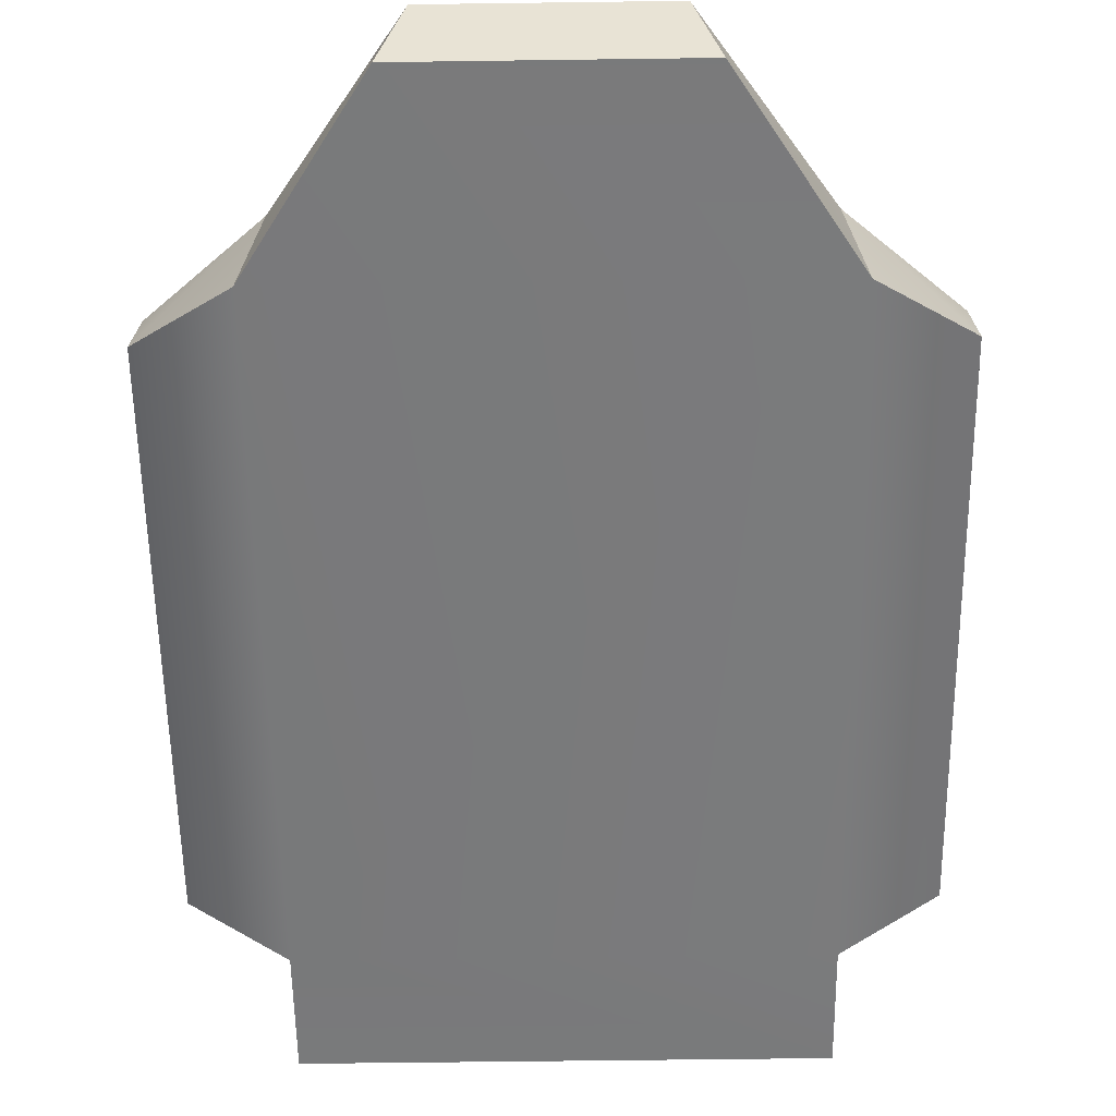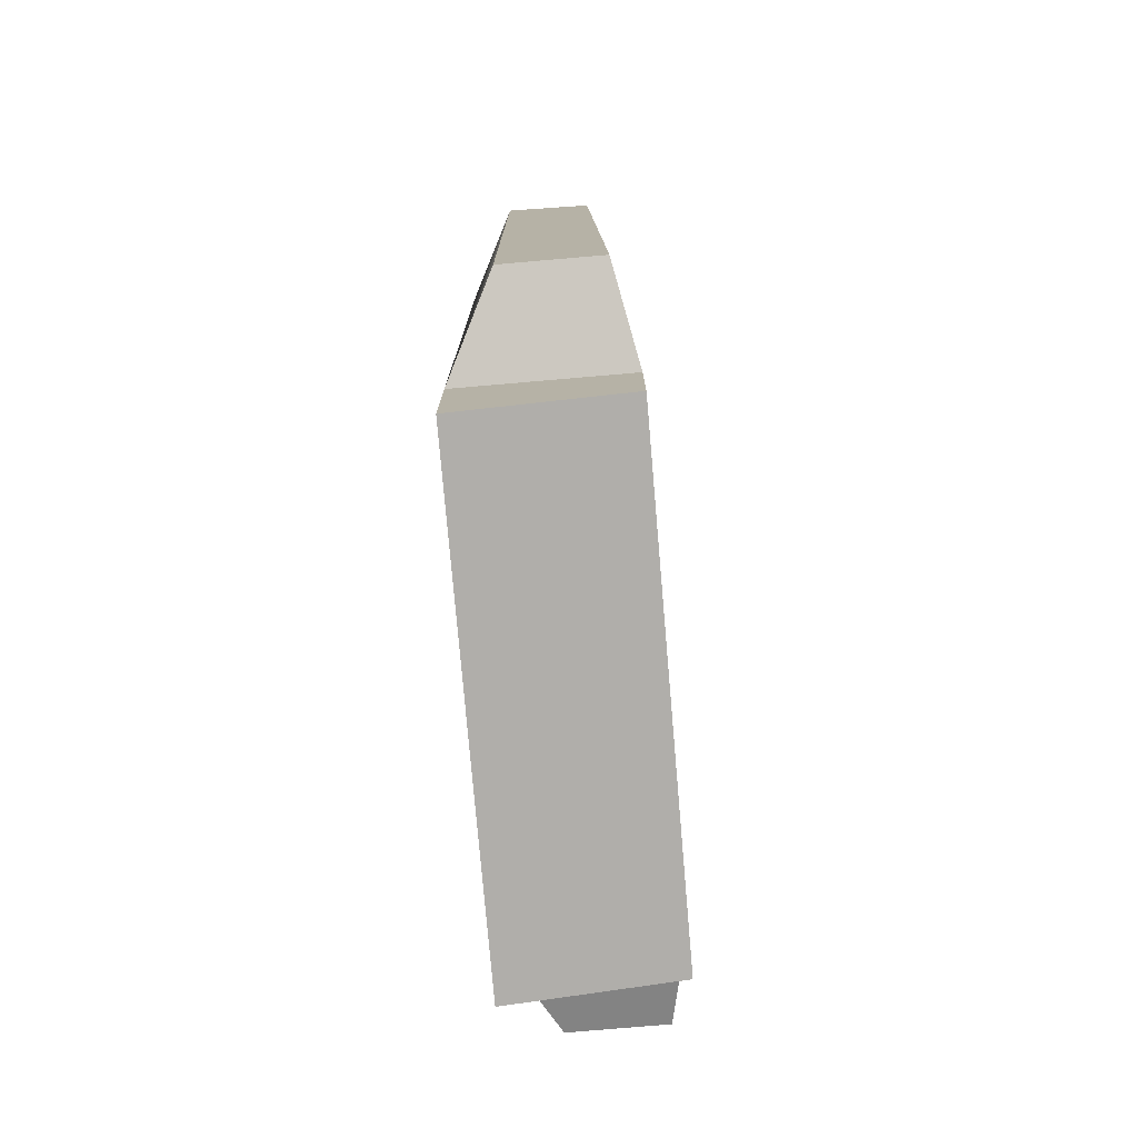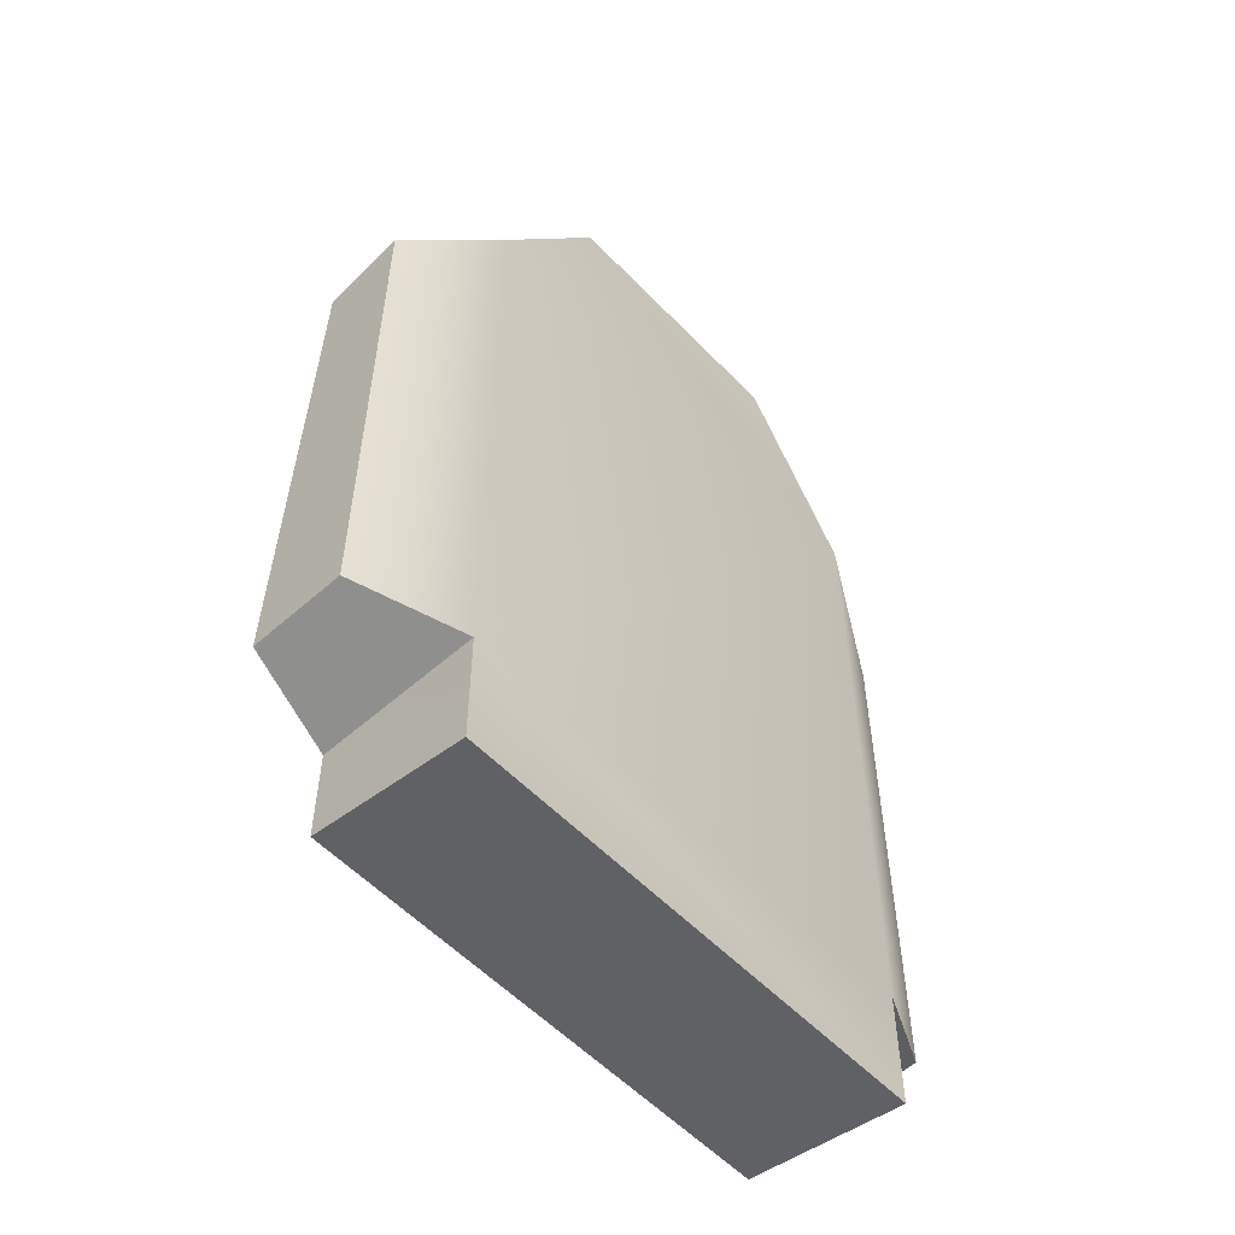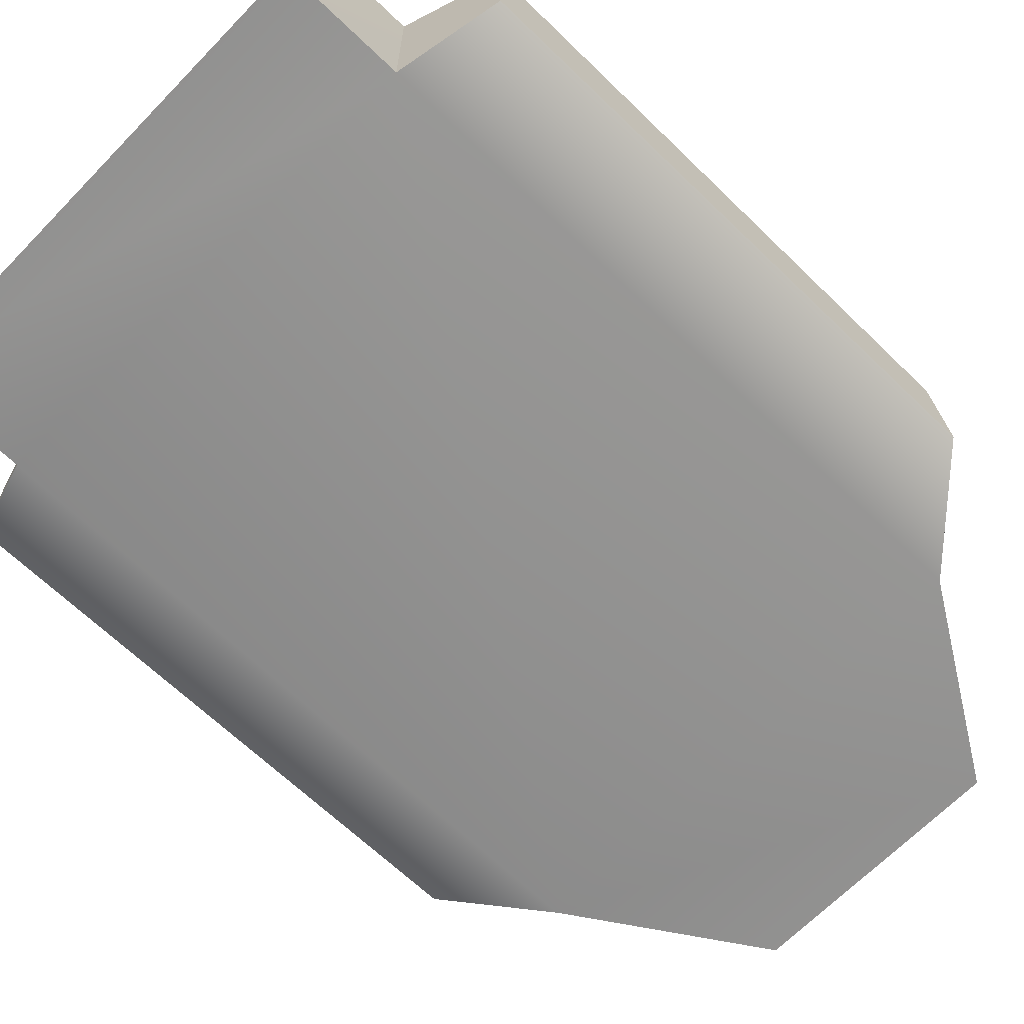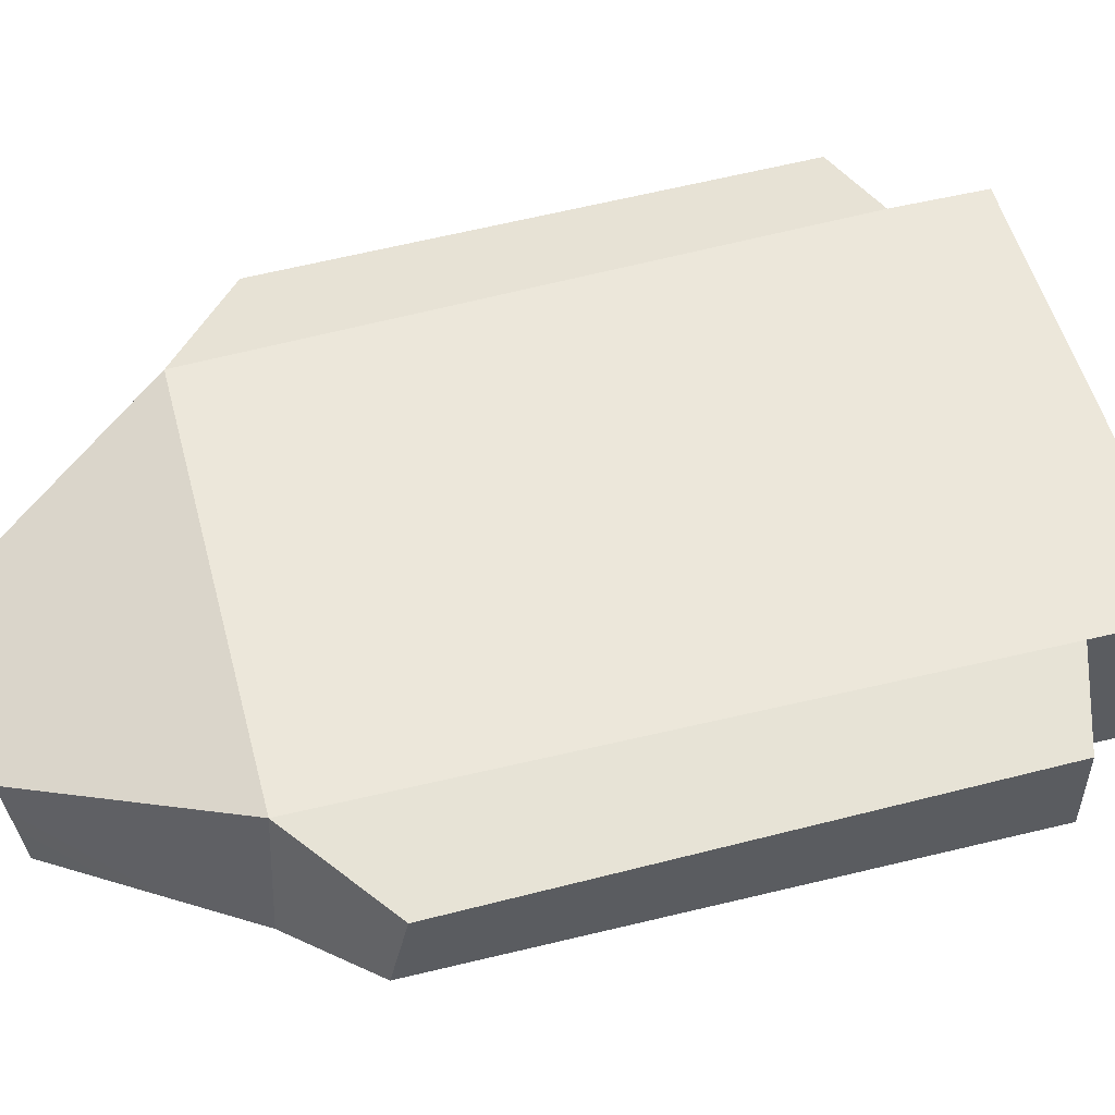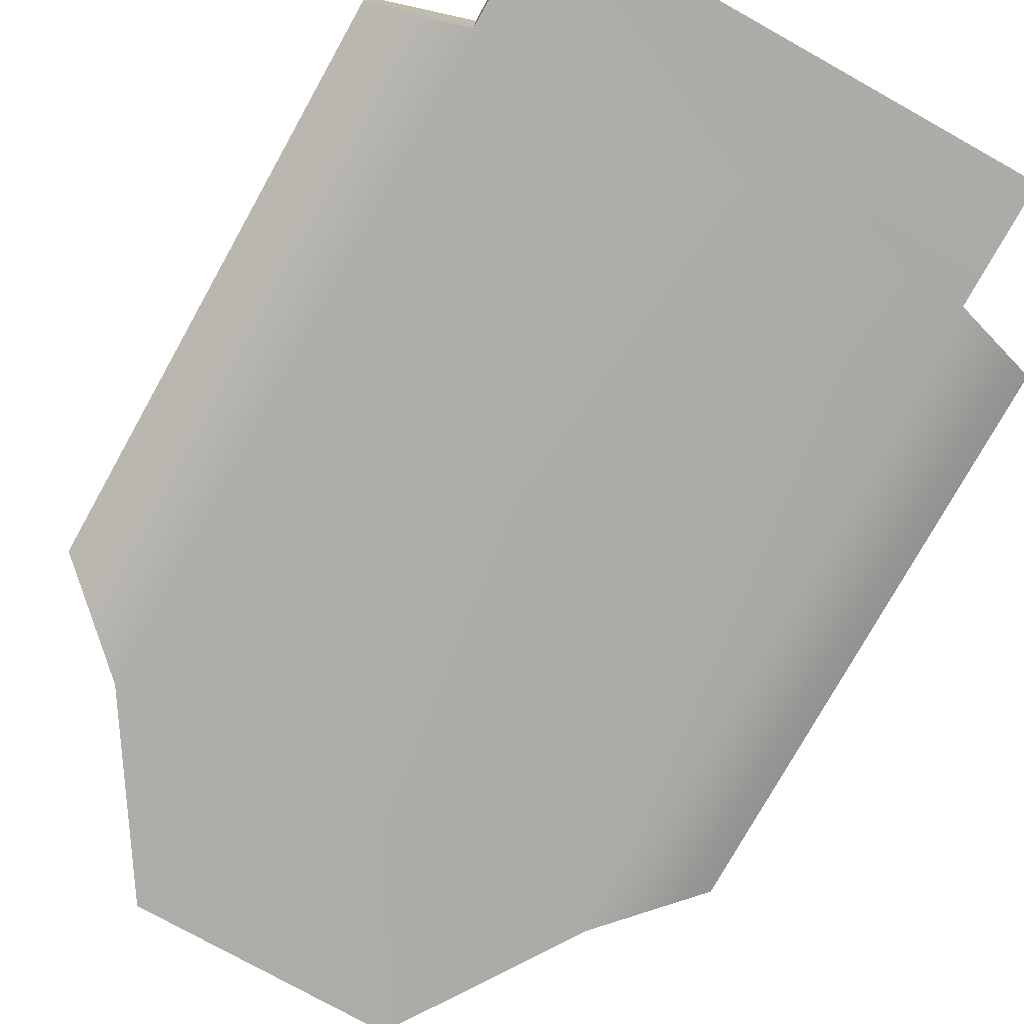
<metadata>
{"format":"obj","ext":"obj","renderer":"f3d","projection":"perspective","resolution":1024,"background":"white","views":[{"elev":-58.1,"azim":0.8,"up":"+Y"},{"elev":-76.9,"azim":94.9,"up":"+Z"},{"elev":-55.7,"azim":-47.2,"up":"+Z"},{"elev":-65.9,"azim":-134.1,"up":"+Y"},{"elev":53.0,"azim":75.3,"up":"+Y"},{"elev":-76.7,"azim":150.8,"up":"+Y"}]}
</metadata>
<code>
g FourSpiderShassis_CustomizePart_1_CorpsePart
v 0.4022 0.001762 -0.7964
v -0.4065 0.2702 -0.7563
v -0.4063 0.001762 -0.7964
v 0.4024 0.2702 -0.7563
v -0.4066 0.2702 -0.5935
v 0.3842 0.2463 0.4964
v -0.3883 0.2463 0.4964
v 0.4025 0.2702 -0.5935
v -0.4066 0.001762 0.5119
v -0.1776 0.1351 0.8328
v -0.2158 0.001762 0.8101
v -0.3883 0.2463 0.4964
v -0.4065 0.2702 -0.7563
v 0.4024 0.2702 -0.7563
v -0.3883 0.2463 0.4964
v -0.5631 0.08102 0.3867
v -0.5631 0.215 0.3567
v -0.4066 0.001762 0.5119
v -0.4063 0.001762 -0.7964
v -0.4066 0.2702 -0.5935
v -0.4066 0.001762 -0.5935
v -0.4065 0.2702 -0.7563
v -0.4066 0.2702 -0.5935
v -0.5631 0.215 0.3567
v -0.5631 0.2389 -0.5477
v -0.3883 0.2463 0.4964
v -0.4066 0.001762 0.5119
v -0.5631 0.08102 -0.5477
v -0.5631 0.08102 0.3867
v -0.4066 0.001762 -0.5935
v -0.4066 0.001762 -0.5935
v -0.5631 0.2389 -0.5477
v -0.5631 0.08102 -0.5477
v -0.4066 0.2702 -0.5935
v -0.5631 0.08102 0.3867
v -0.5631 0.08102 -0.5477
v -0.5631 0.2389 -0.5477
v -0.5631 0.215 0.3567
v 0.4025 0.001762 0.5119
v 0.4025 0.001762 -0.5935
v -0.2158 0.001762 0.8101
v 0.2118 0.001762 0.8101
v -0.4063 0.001762 -0.7964
v 0.4022 0.001762 -0.7964
v -0.3883 0.2463 0.4964
v 0.1735 0.1351 0.8328
v -0.1776 0.1351 0.8328
v 0.3842 0.2463 0.4964
v 0.4025 0.001762 0.5119
v 0.1735 0.1351 0.8328
v 0.3842 0.2463 0.4964
v 0.2118 0.001762 0.8101
v 0.3842 0.2463 0.4964
v 0.559 0.08102 0.3867
v 0.4025 0.001762 0.5119
v 0.559 0.215 0.3567
v 0.4022 0.001762 -0.7964
v 0.4025 0.2702 -0.5935
v 0.4024 0.2702 -0.7563
v 0.4025 0.001762 -0.5935
v 0.4025 0.2702 -0.5935
v 0.559 0.215 0.3567
v 0.3842 0.2463 0.4964
v 0.559 0.2389 -0.5477
v 0.559 0.08102 -0.5477
v 0.559 0.08102 0.3867
v 0.4025 0.001762 -0.5935
v 0.559 0.2389 -0.5477
v 0.4025 0.2702 -0.5935
v 0.559 0.08102 -0.5477
v 0.559 0.215 0.3567
v 0.559 0.2389 -0.5477
v 0.559 0.08102 -0.5477
v 0.559 0.08102 0.3867
v 0.2118 0.001762 0.8101
v -0.1776 0.1351 0.8328
v 0.1735 0.1351 0.8328
v -0.2158 0.001762 0.8101
g FourSpiderShassis_CustomizePart_1_CorpsePart_0
f 3 2 1
f 4 1 2
f 7 6 5
f 8 5 6
f 11 10 9
f 12 9 10
f 5 8 13
f 14 13 8
f 17 16 15
f 18 15 16
f 21 20 19
f 22 19 20
f 25 24 23
f 26 23 24
f 29 28 27
f 30 27 28
f 33 32 31
f 34 31 32
f 37 36 35
f 38 37 35
f 40 39 30
f 42 41 39
f 27 39 41
f 44 30 43
f 47 46 45
f 48 45 46
f 51 50 49
f 52 49 50
f 55 54 53
f 56 53 54
f 59 58 57
f 60 57 58
f 63 62 61
f 64 61 62
f 40 65 39
f 66 39 65
f 69 68 67
f 70 67 68
f 73 72 71
f 74 73 71
f 77 76 75
f 78 75 76
f 27 30 39
f 40 30 44

</code>
